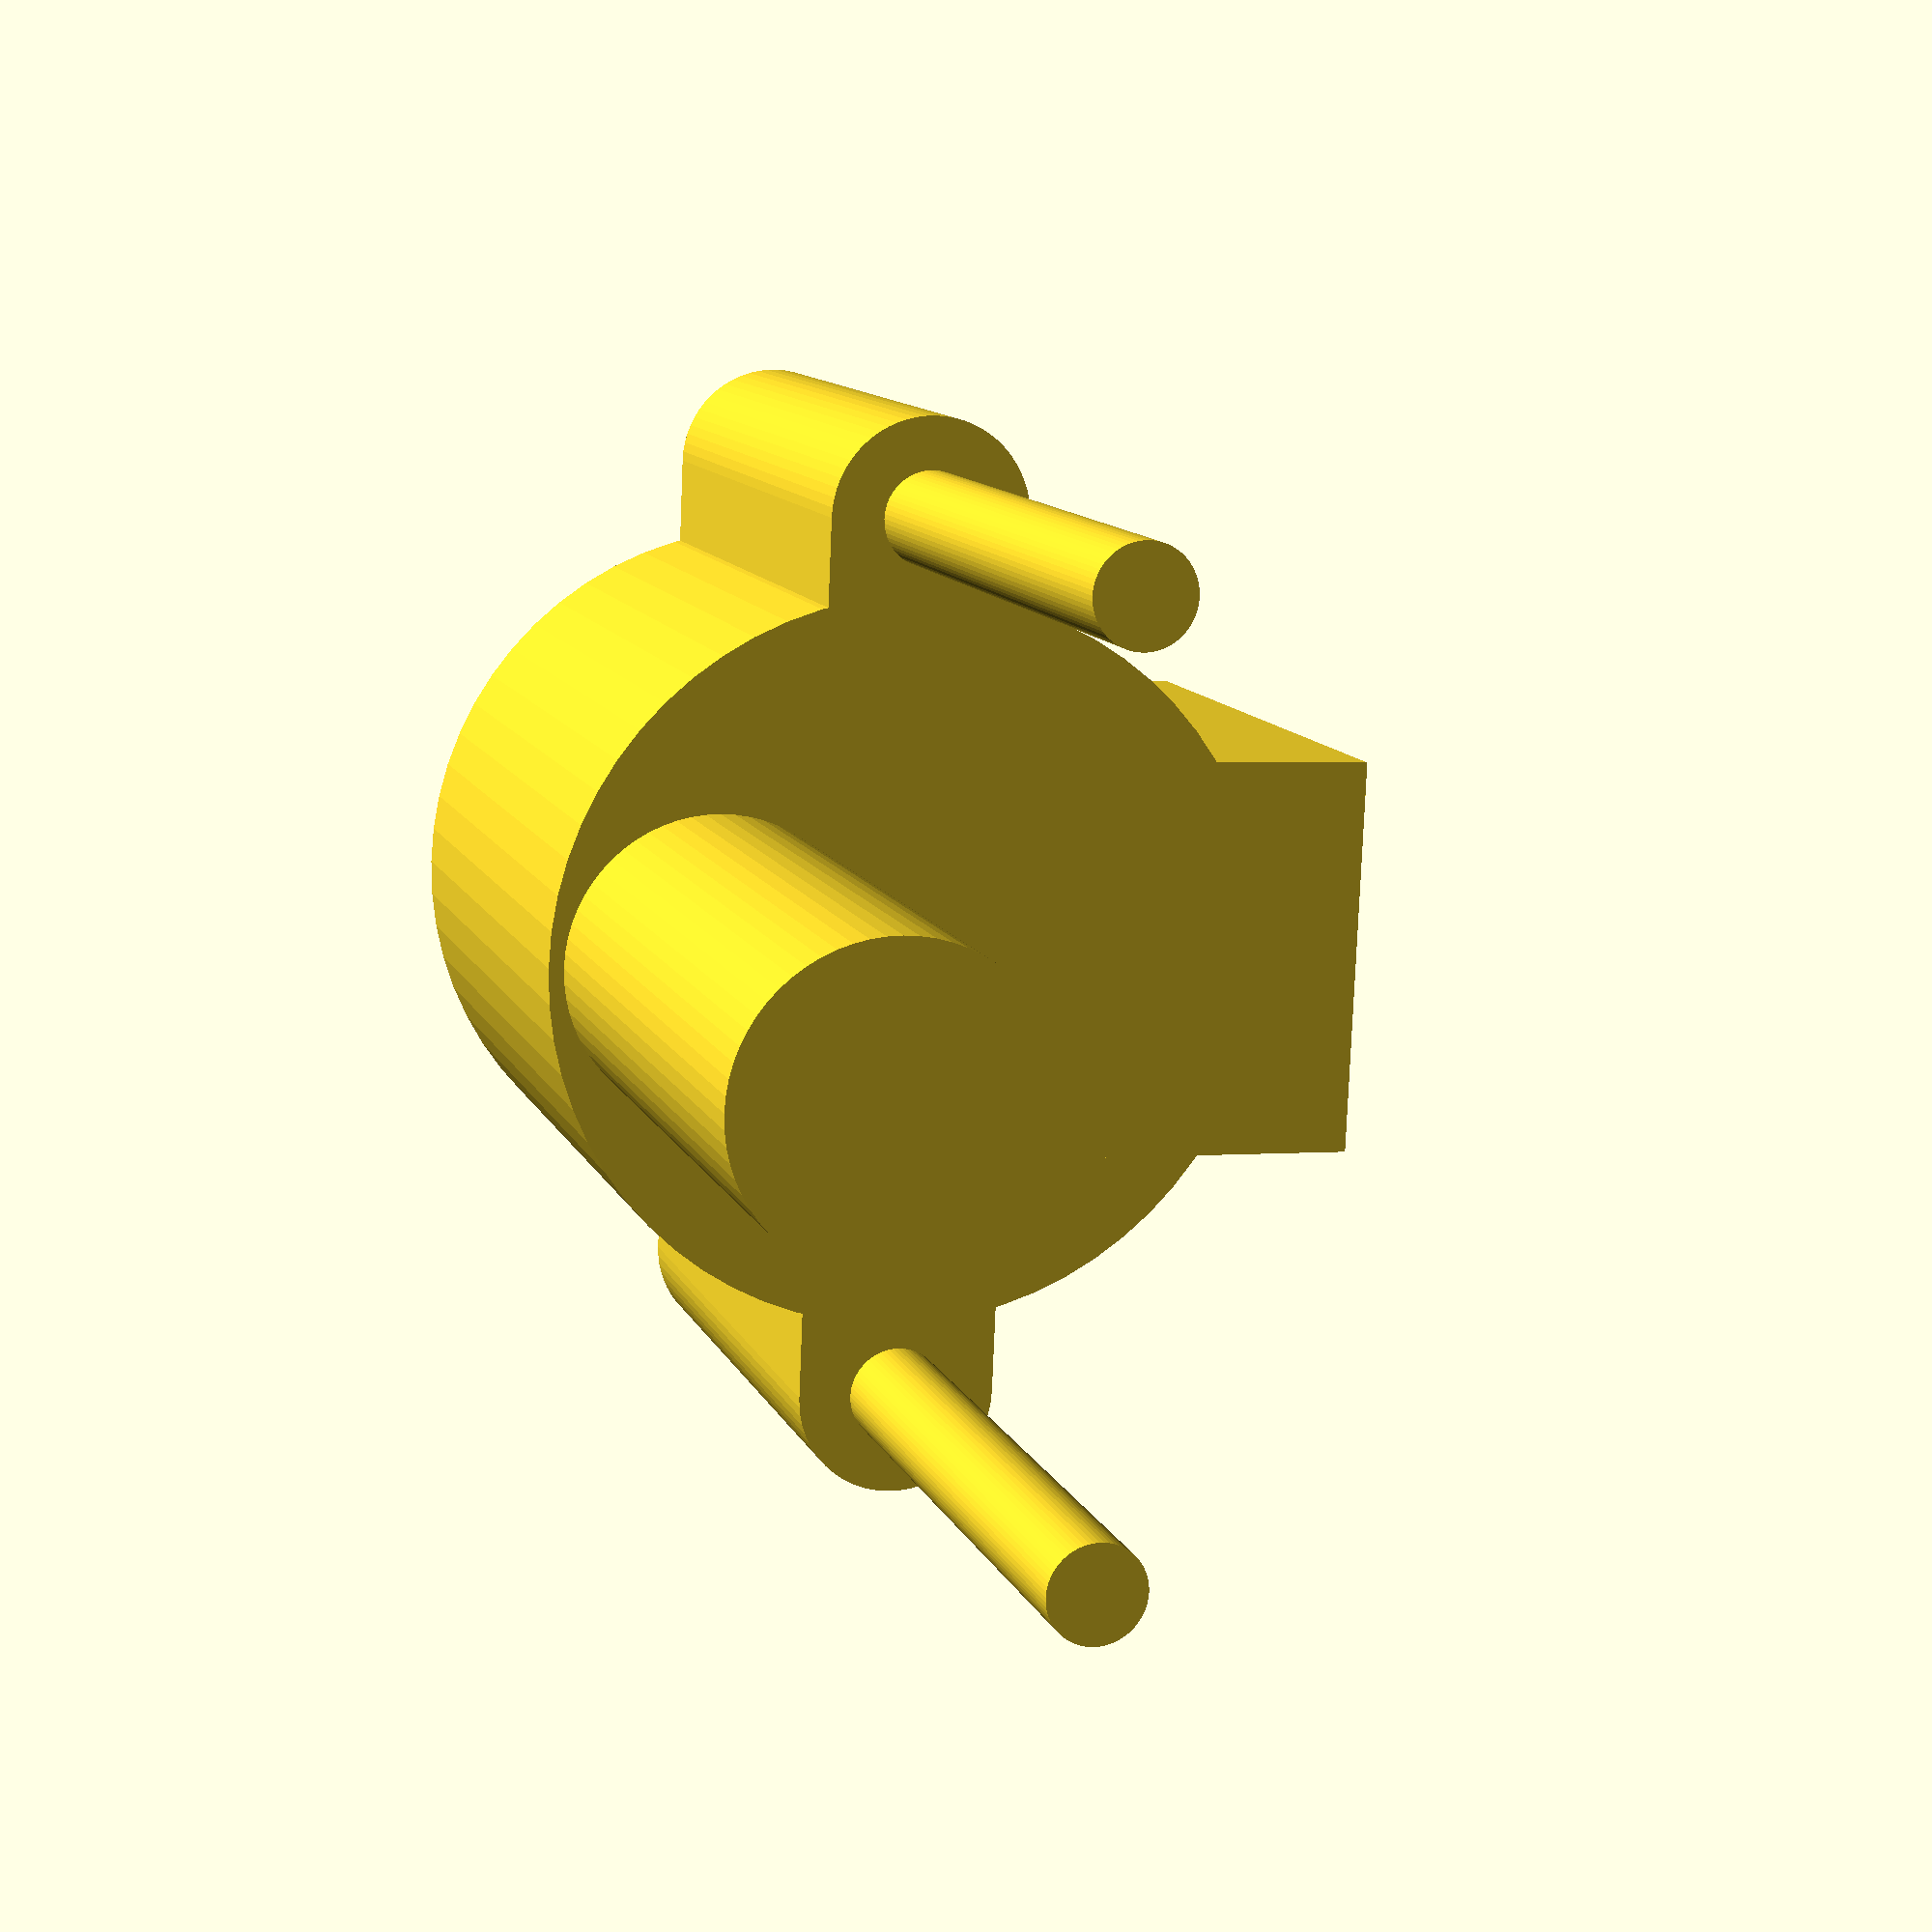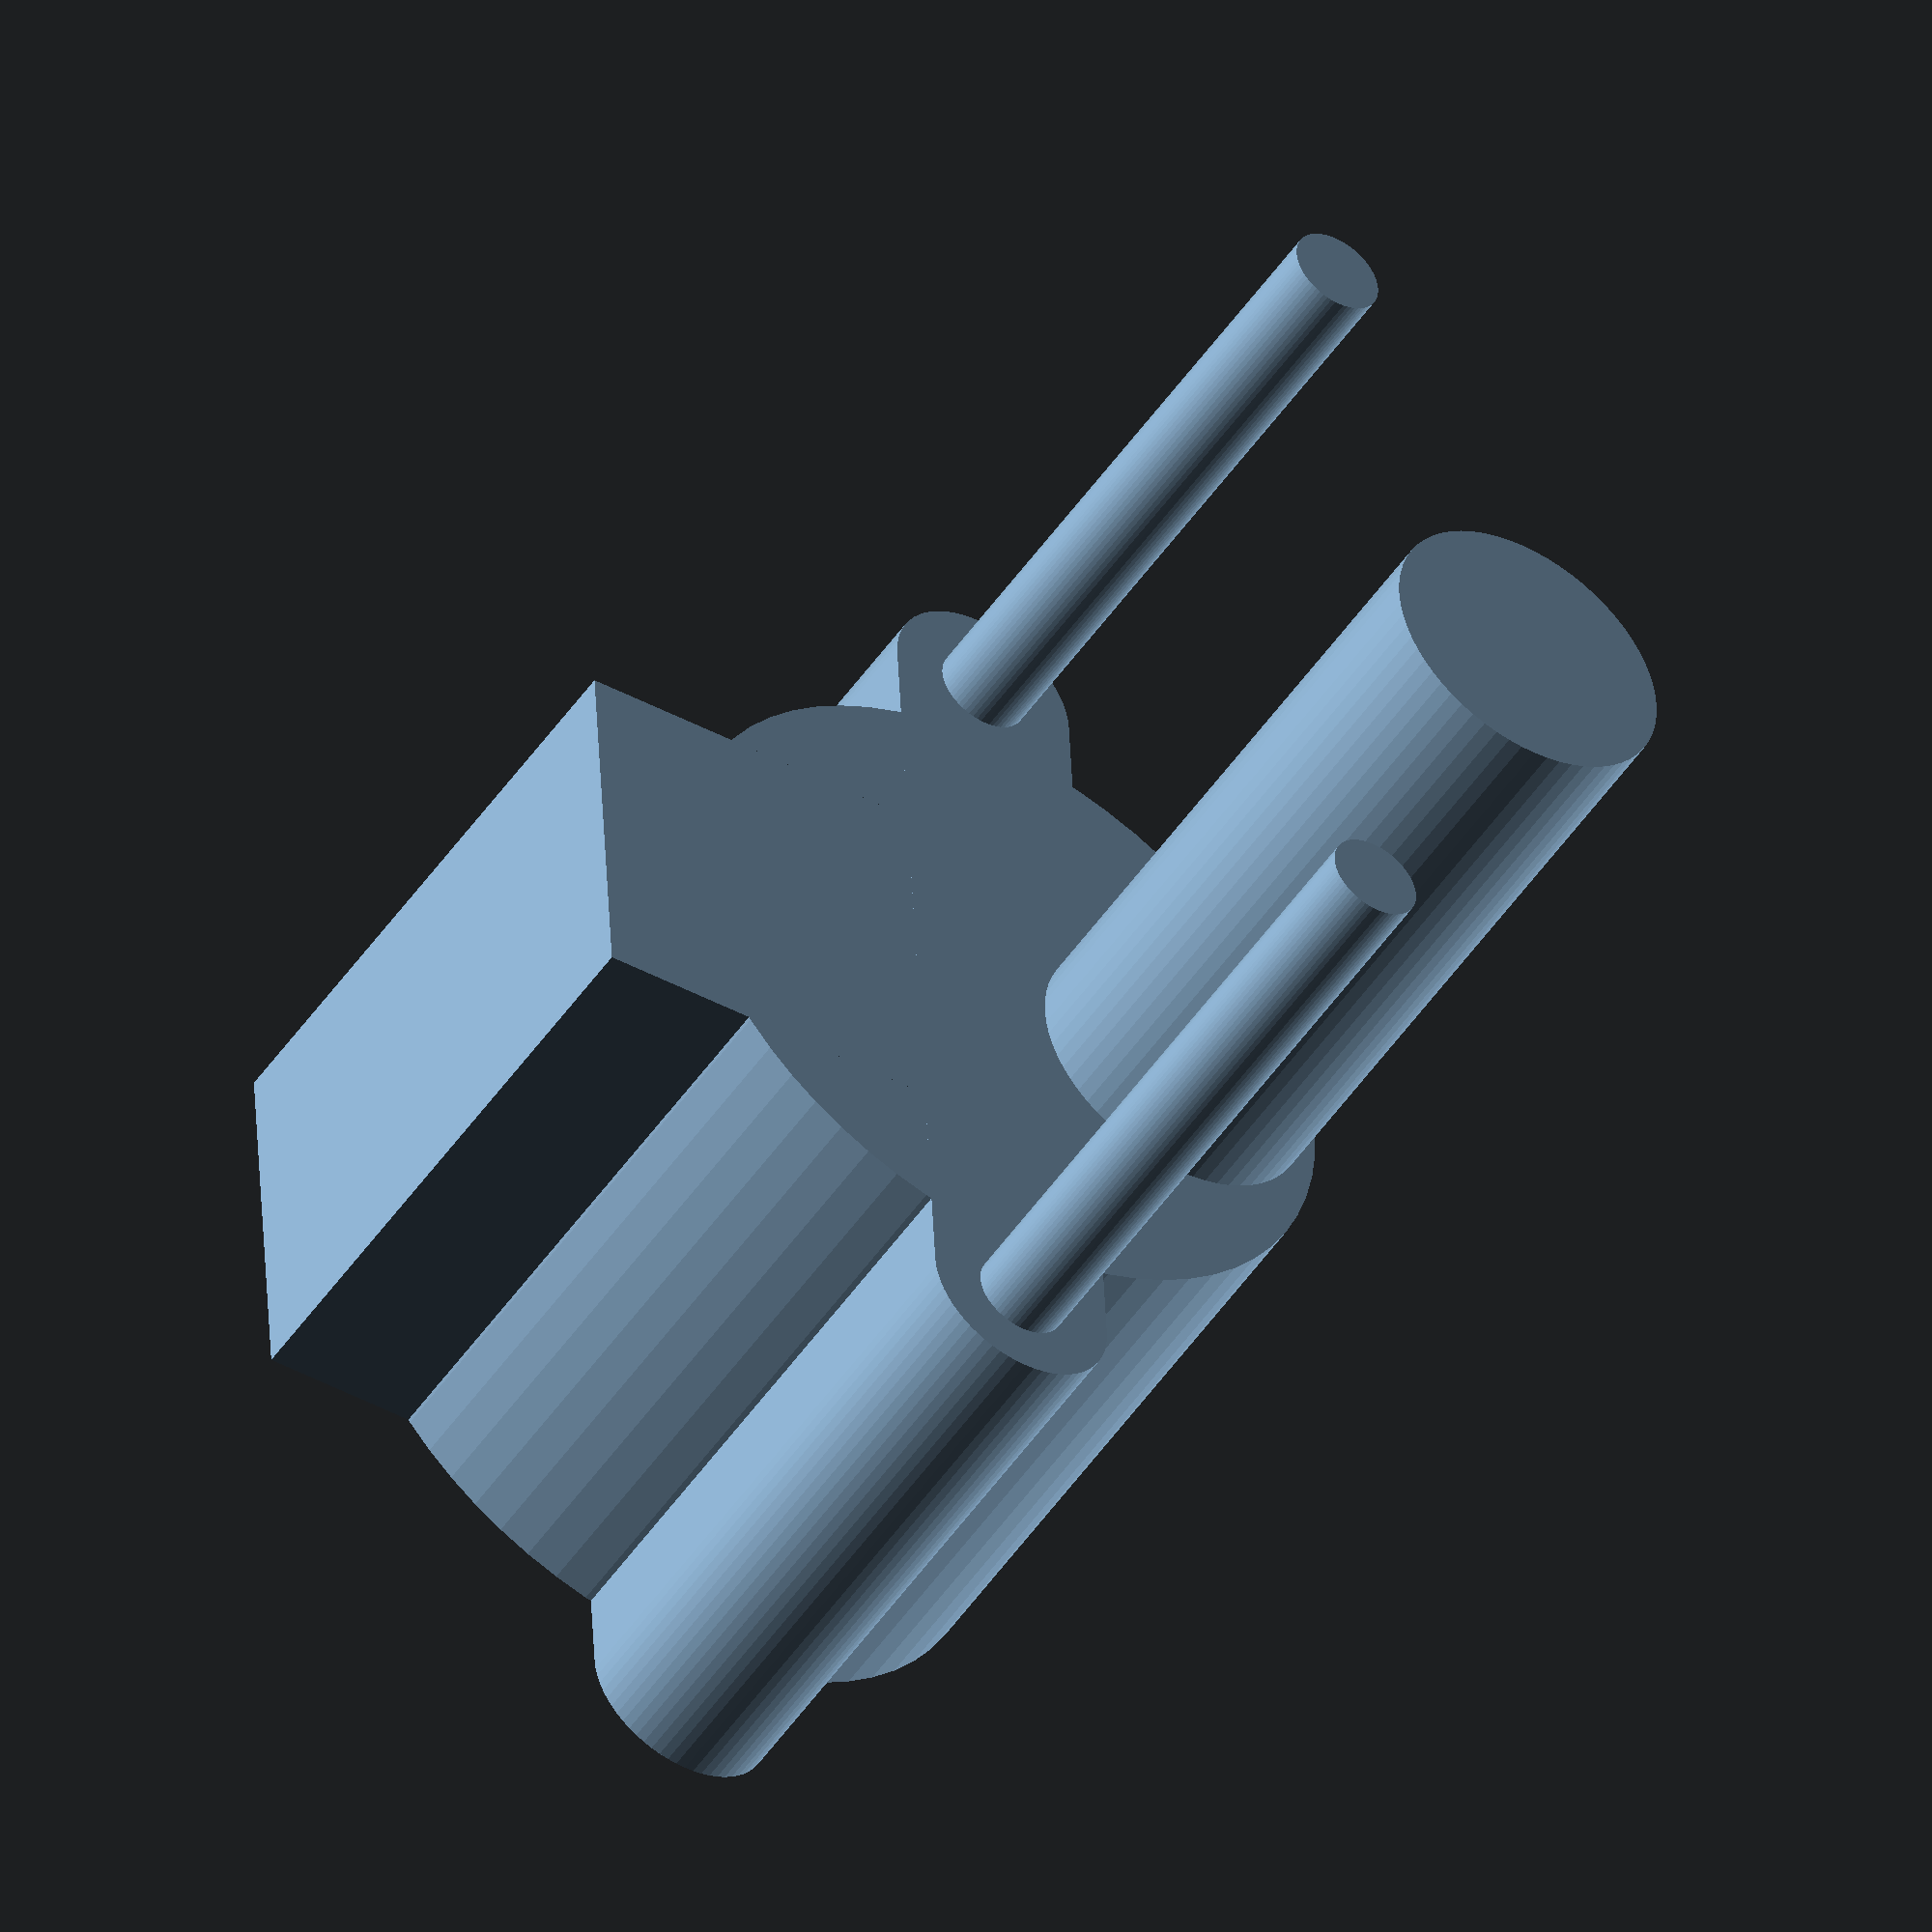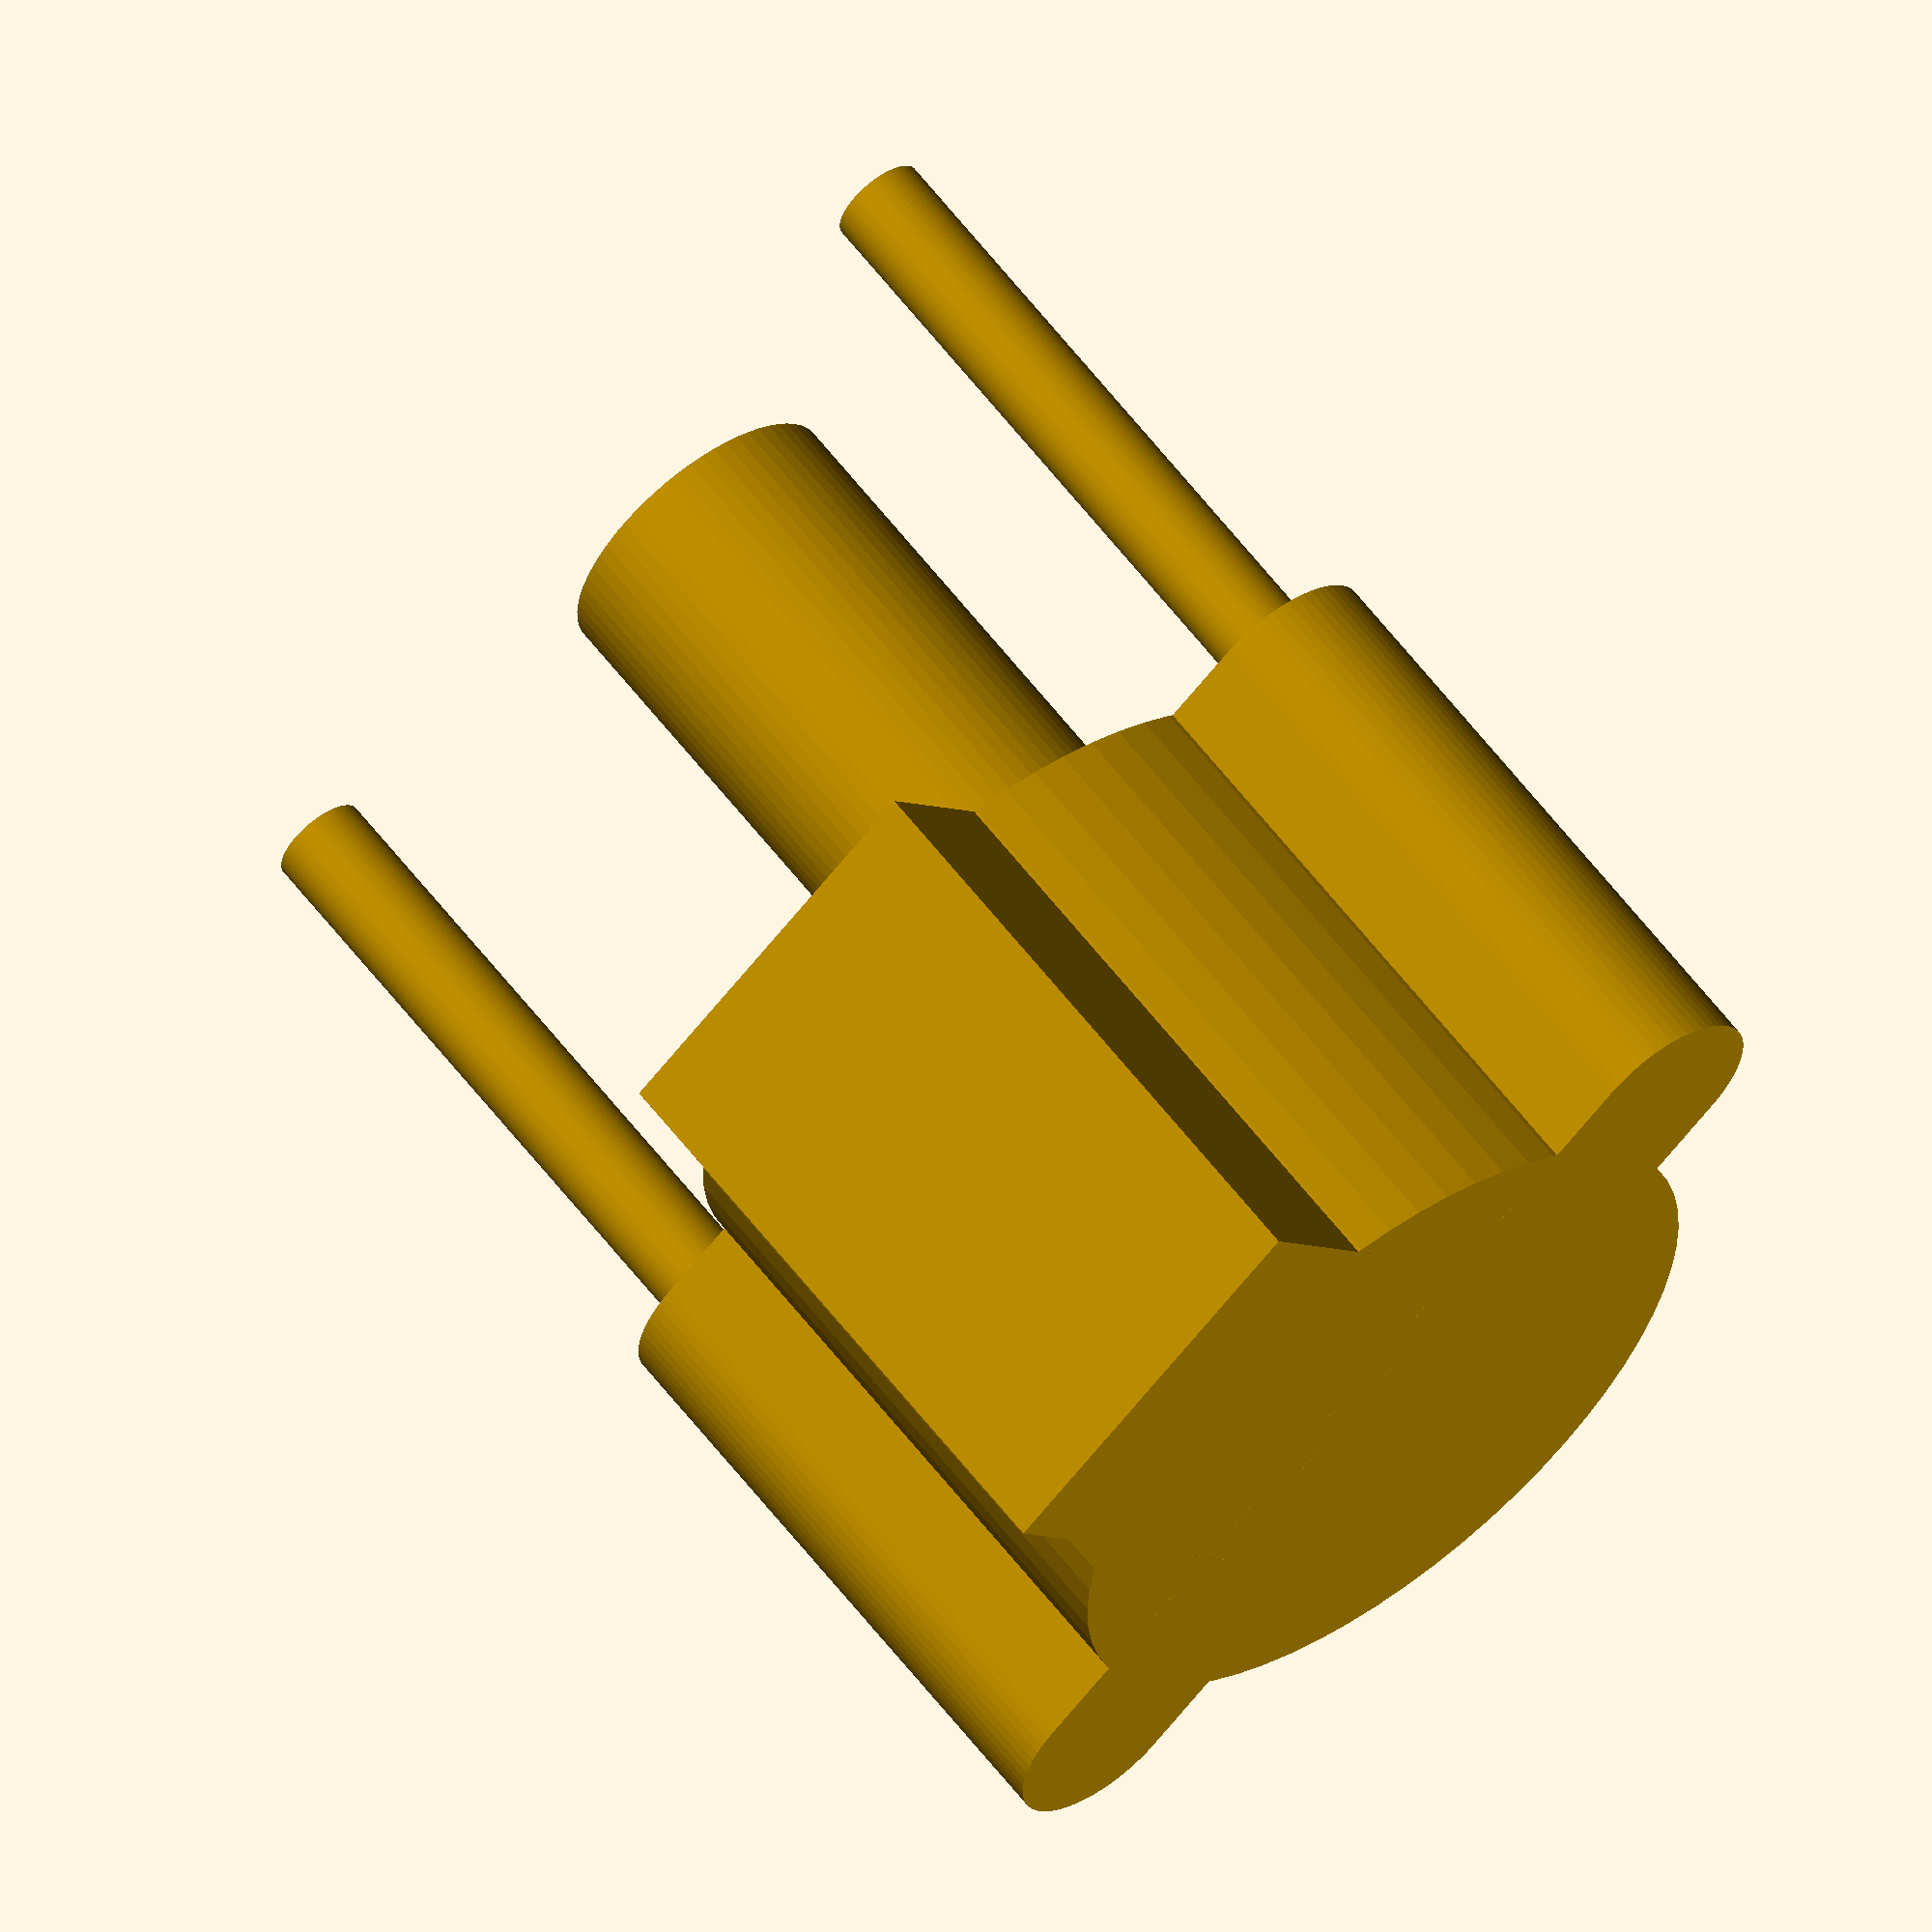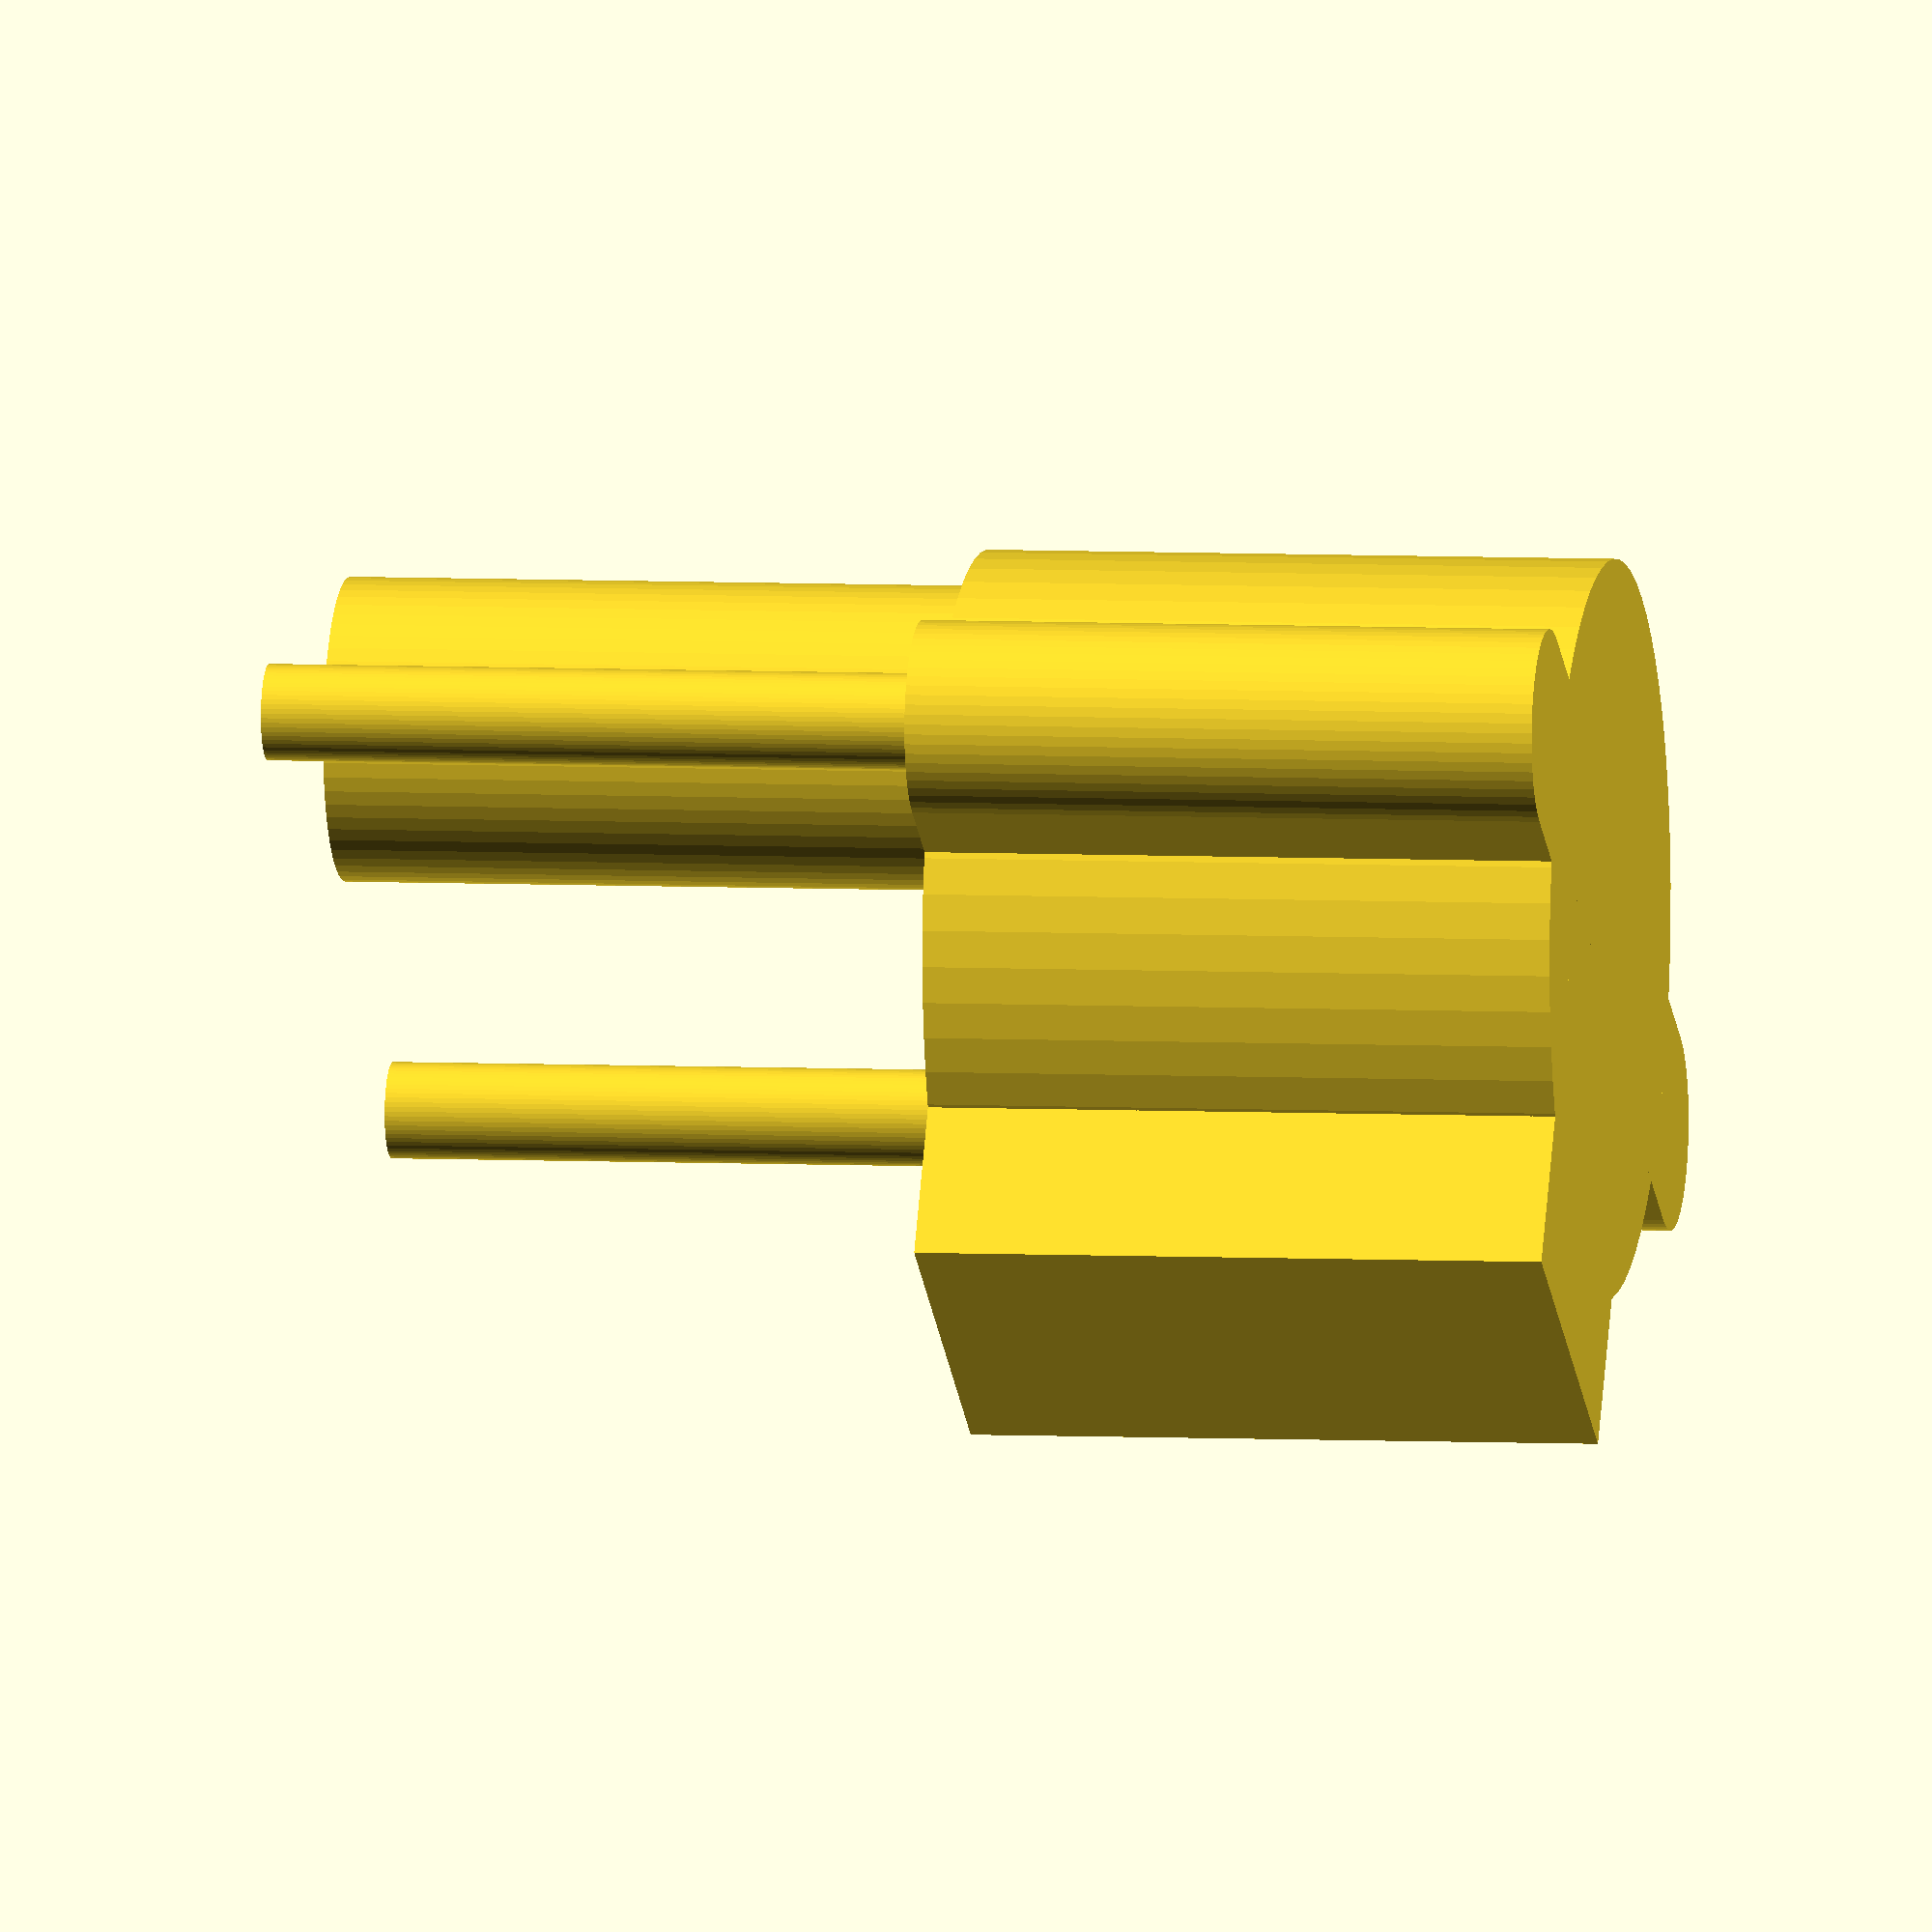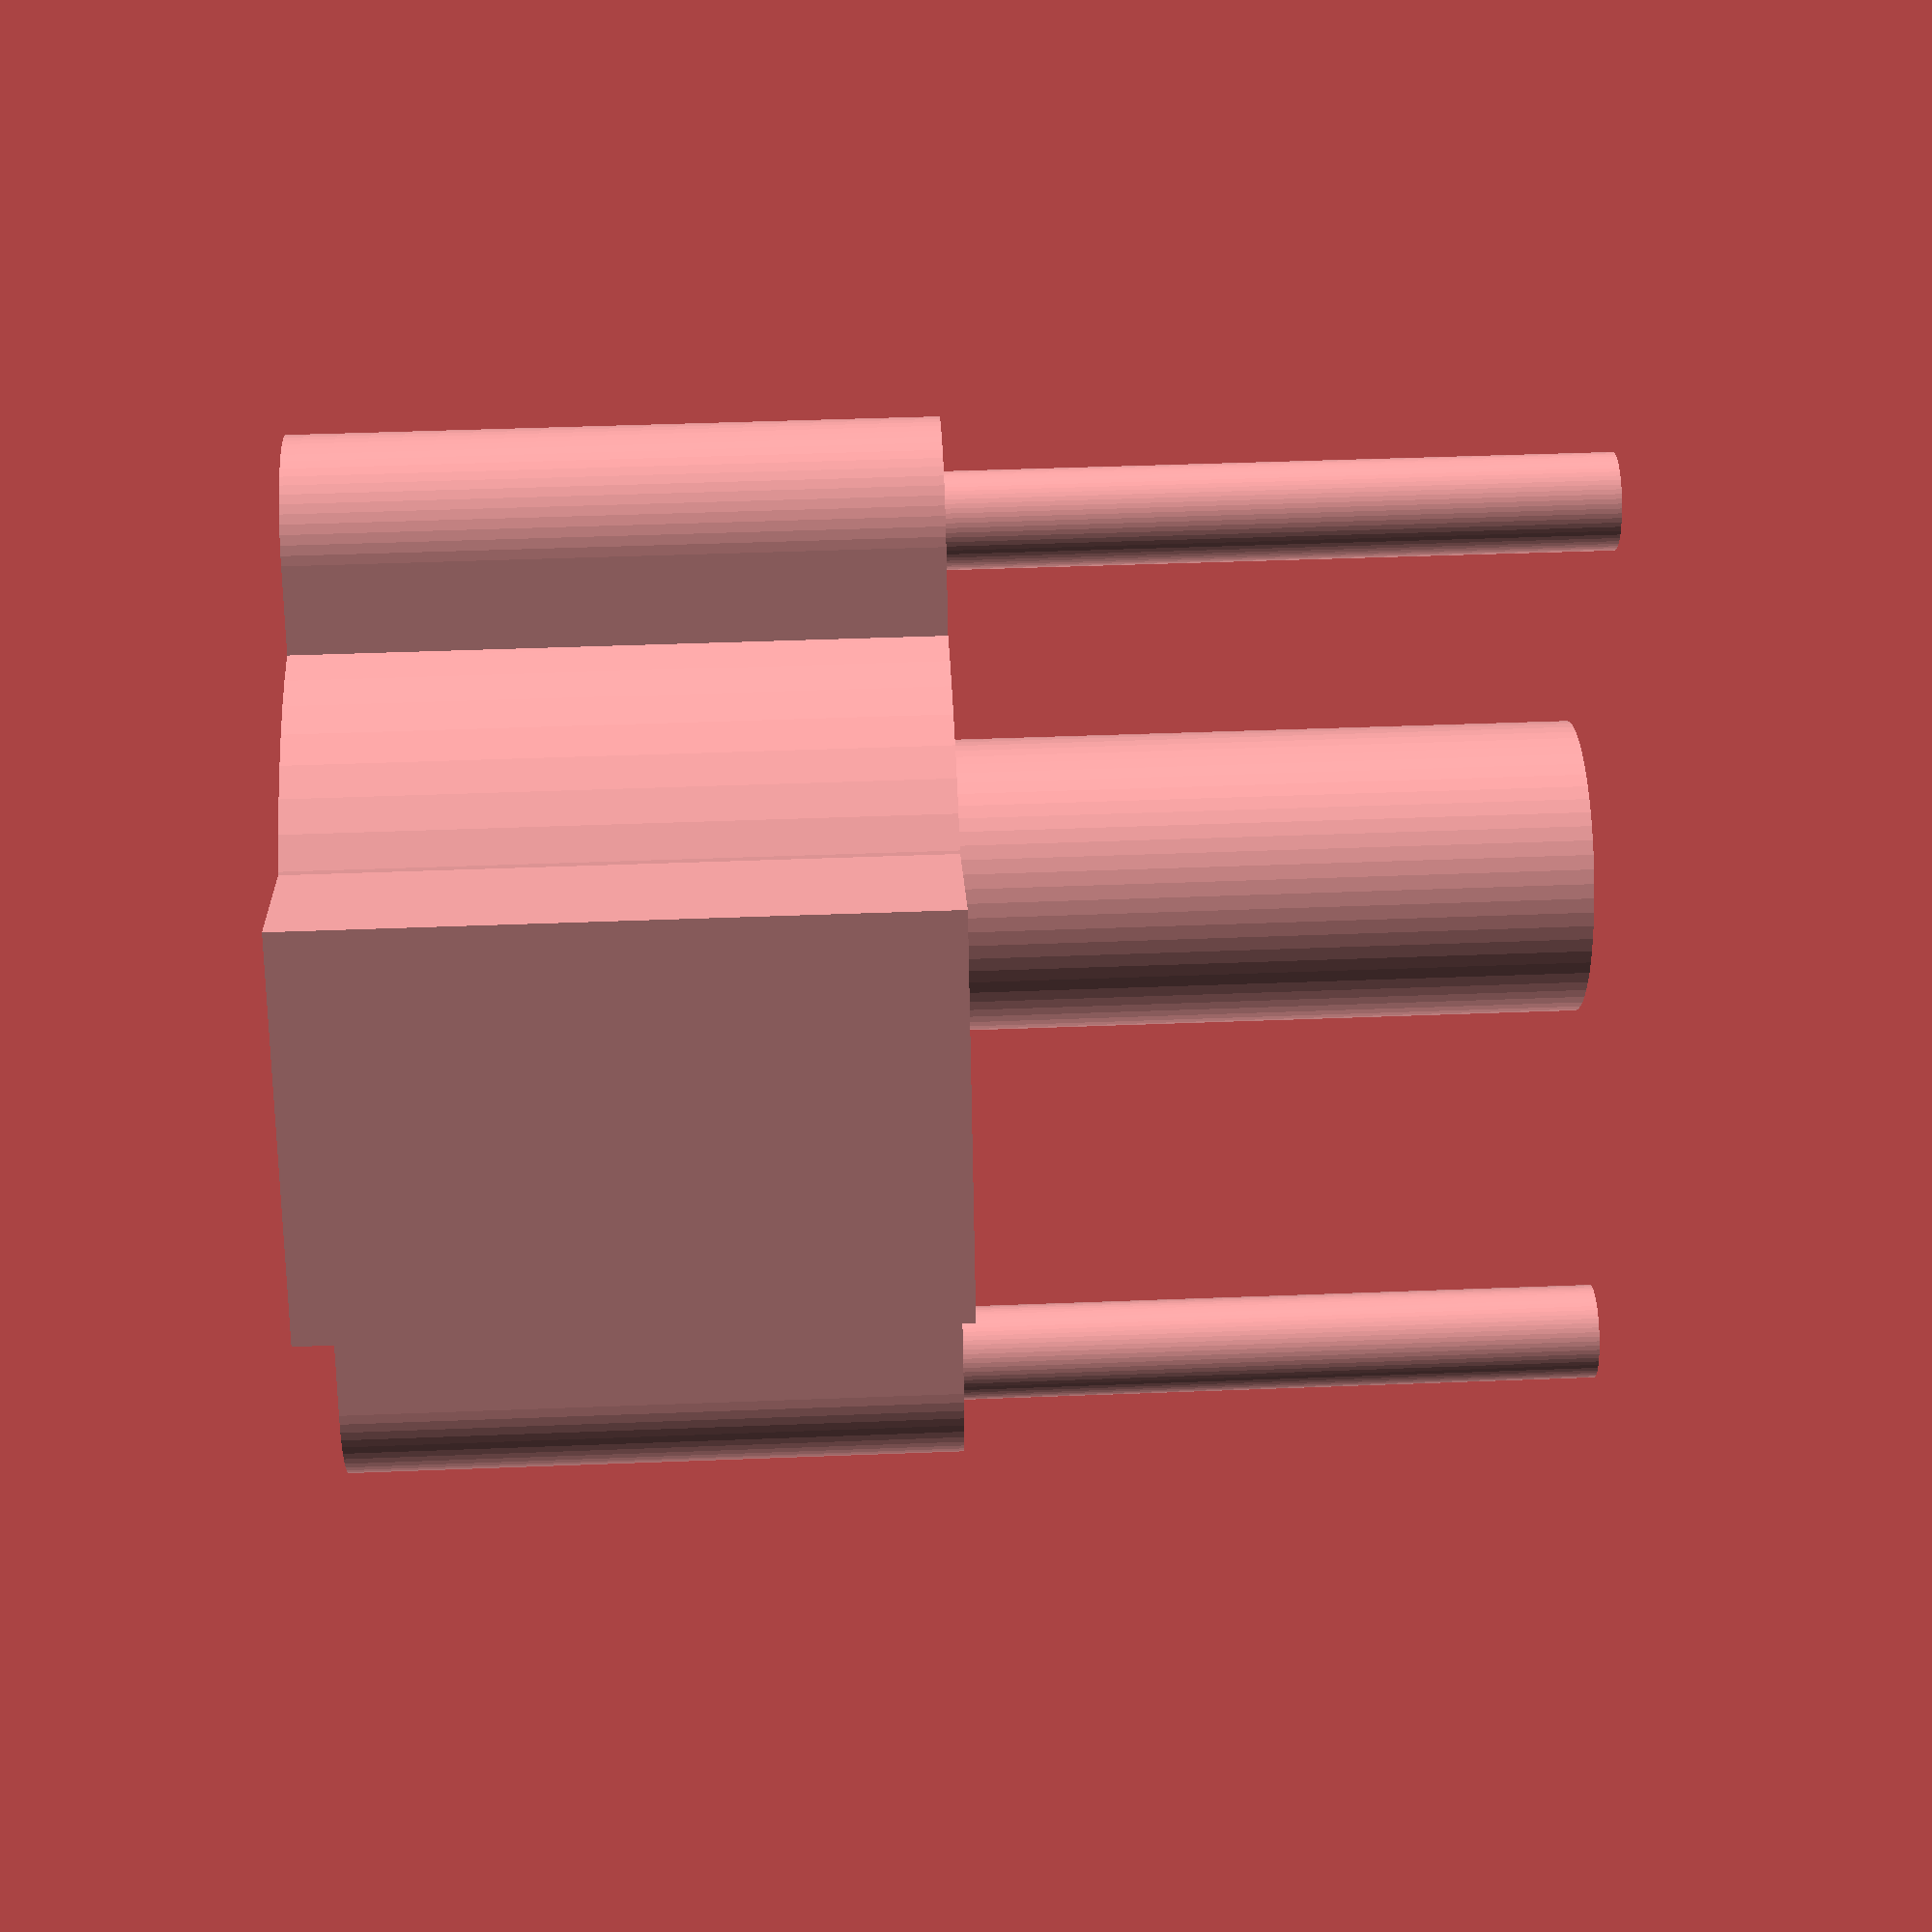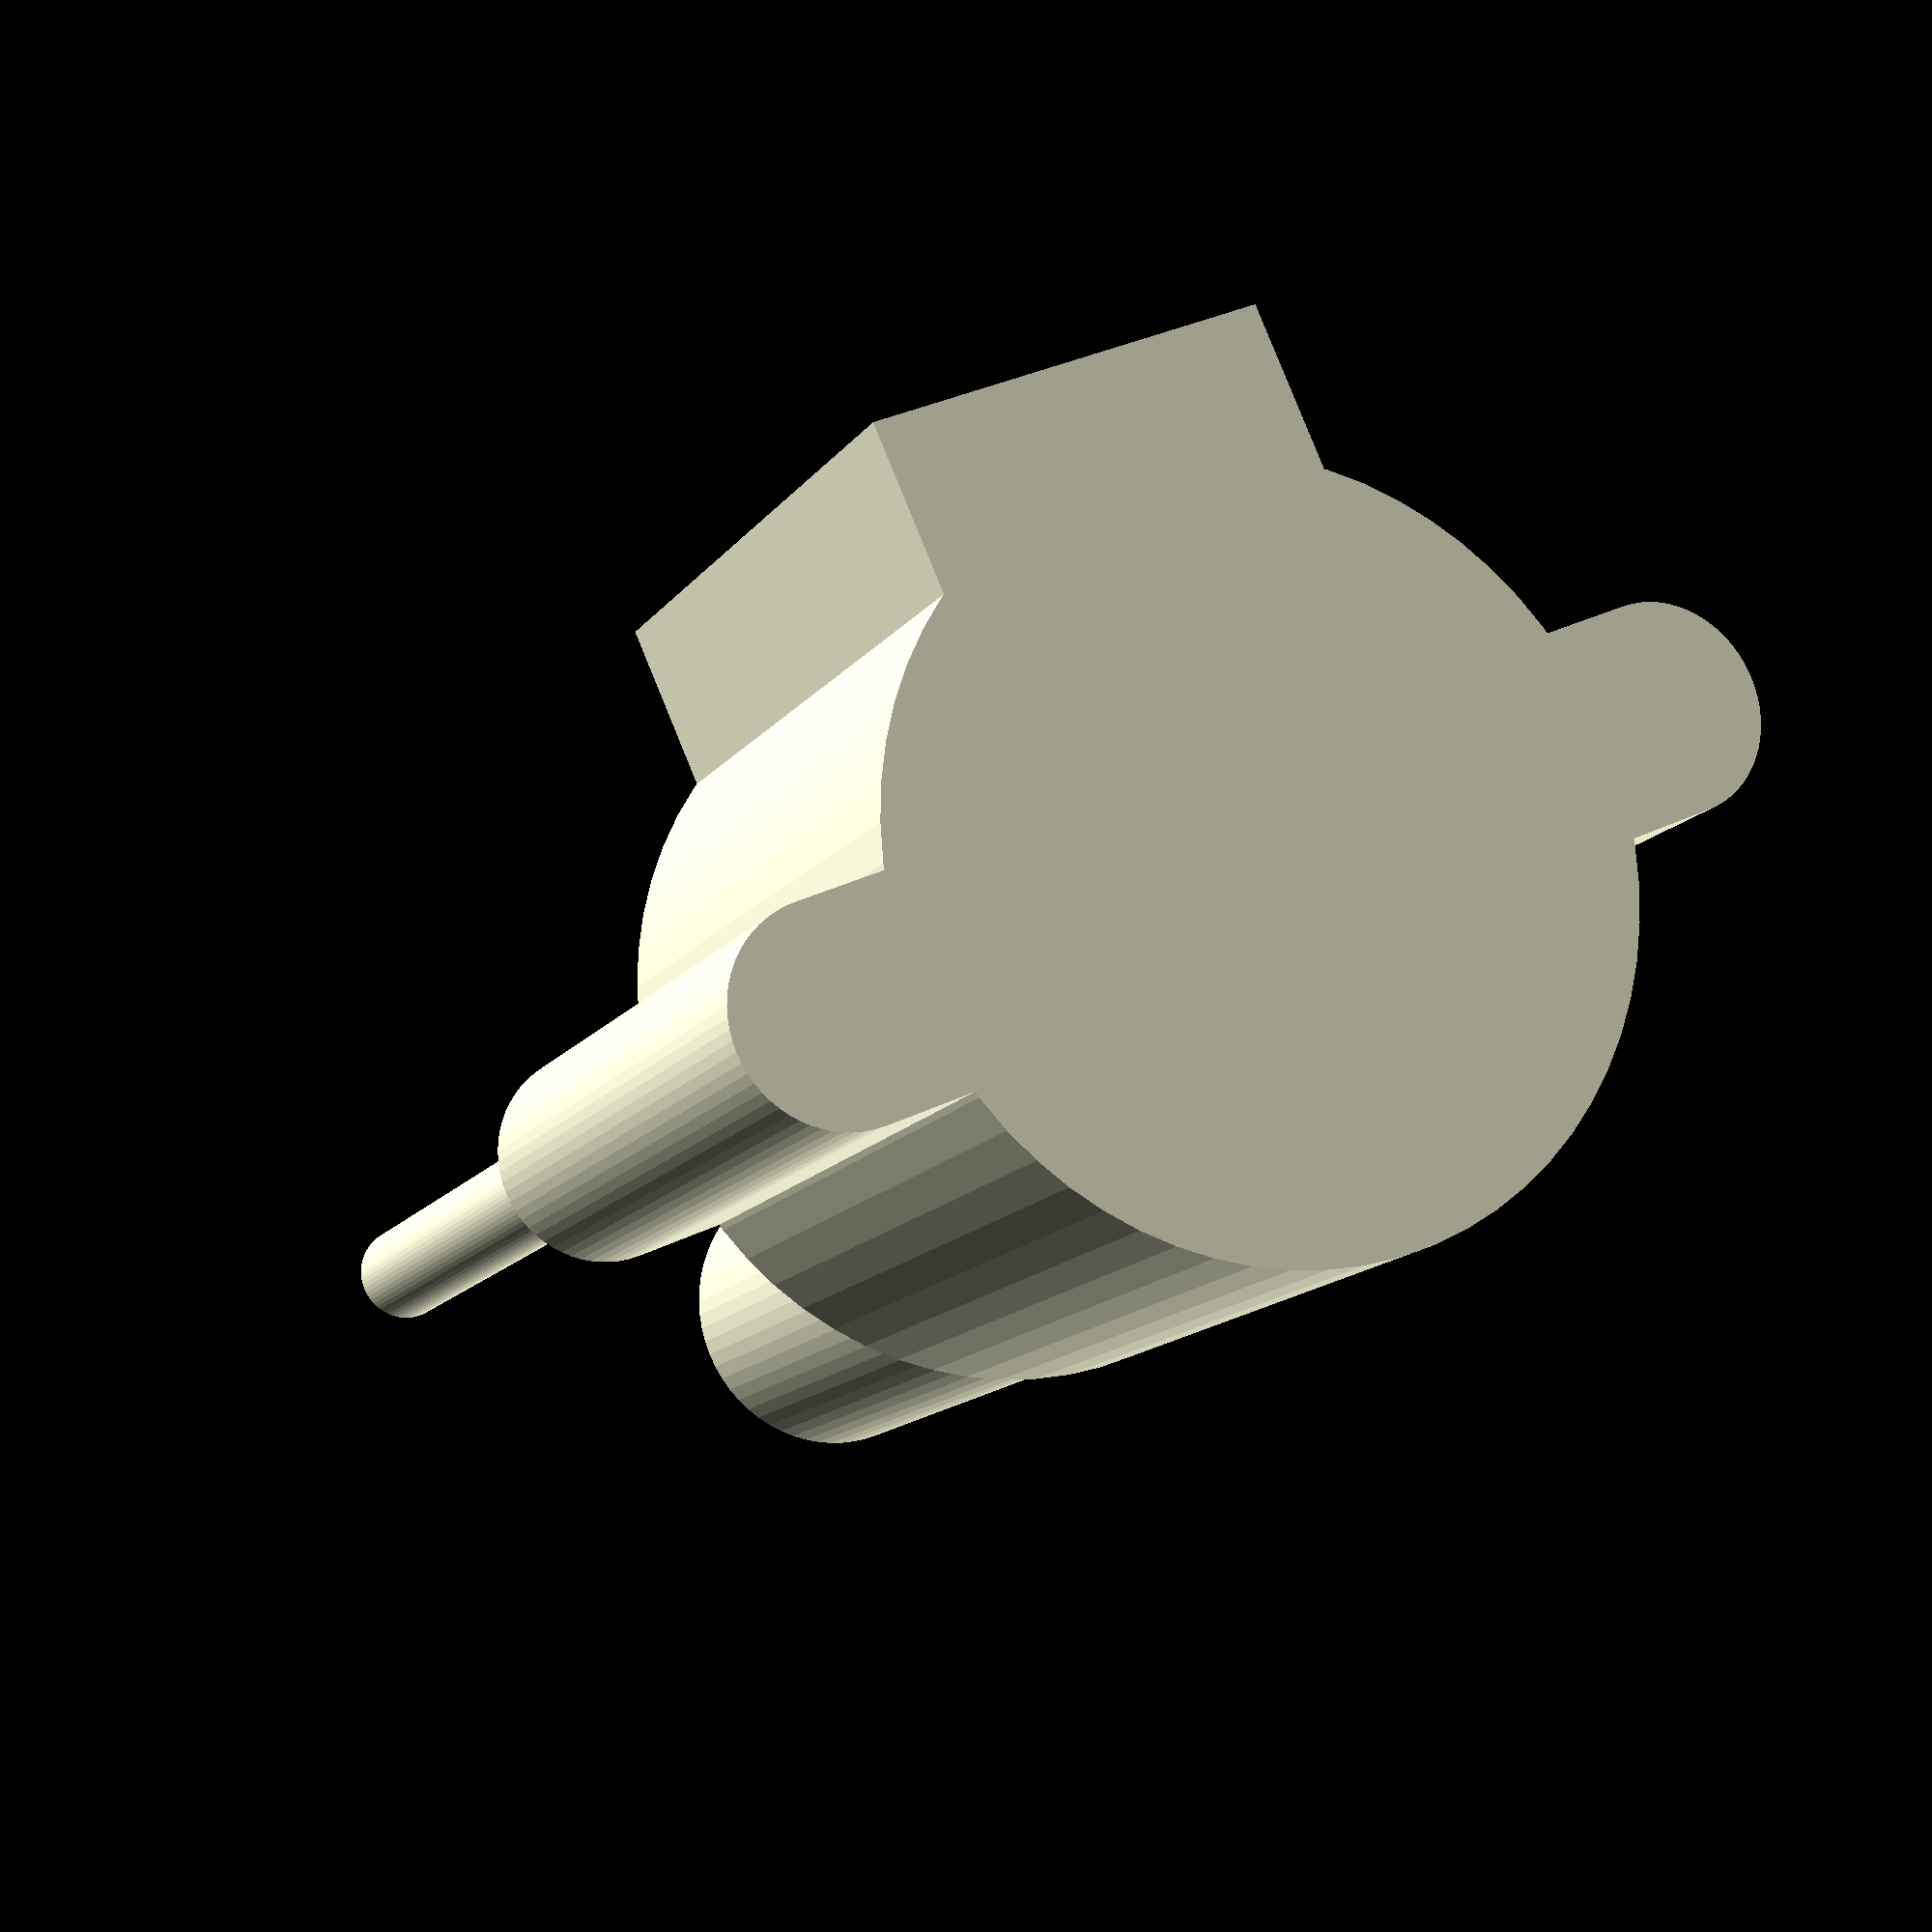
<openscad>
MotorCut_28BYJ_48();
//AxisCut_28BYJ_48();

module MotorCut_28BYJ_48()
{
	union()
	{
		cylinder(d=29.2,h=25,$fn=64);
		translate([0,-10.6,12.5])
		cube([16,16,25], center=true);
		hull()
		{
			translate([17.5,0,0])
			cylinder(d=8, h=25, $fn=64);
			translate([-17.5,0,0])
			cylinder(d=8, h=25, $fn=64);
		}
		translate([17.5,0,-1])
		cylinder(d=3.8,h=50,$fn=64,center=true);
		translate([-17.5,0,-1])
		cylinder(d=3.8,h=50,$fn=64,center=true);
		translate([0,8,-12])
		cylinder(d=12,h=28,$fn=64,center=true);
	}
}

module AxisCut_28BYJ_48()
{
    translate([0,0,-2])
	difference()
	{
		cylinder(d=5.2,h=10.6,$fn=64);
		translate([0,4.8,8])
		cube([10,6,8], center=true);
		translate([0,-4.8,8])
		cube([10,6,8], center=true);
	}
}

</openscad>
<views>
elev=348.8 azim=87.5 roll=163.5 proj=p view=solid
elev=228.6 azim=92.9 roll=32.4 proj=o view=wireframe
elev=119.6 azim=322.0 roll=217.2 proj=o view=wireframe
elev=354.9 azim=31.6 roll=279.4 proj=o view=wireframe
elev=316.8 azim=246.3 roll=87.3 proj=p view=solid
elev=14.1 azim=155.8 roll=337.3 proj=p view=solid
</views>
